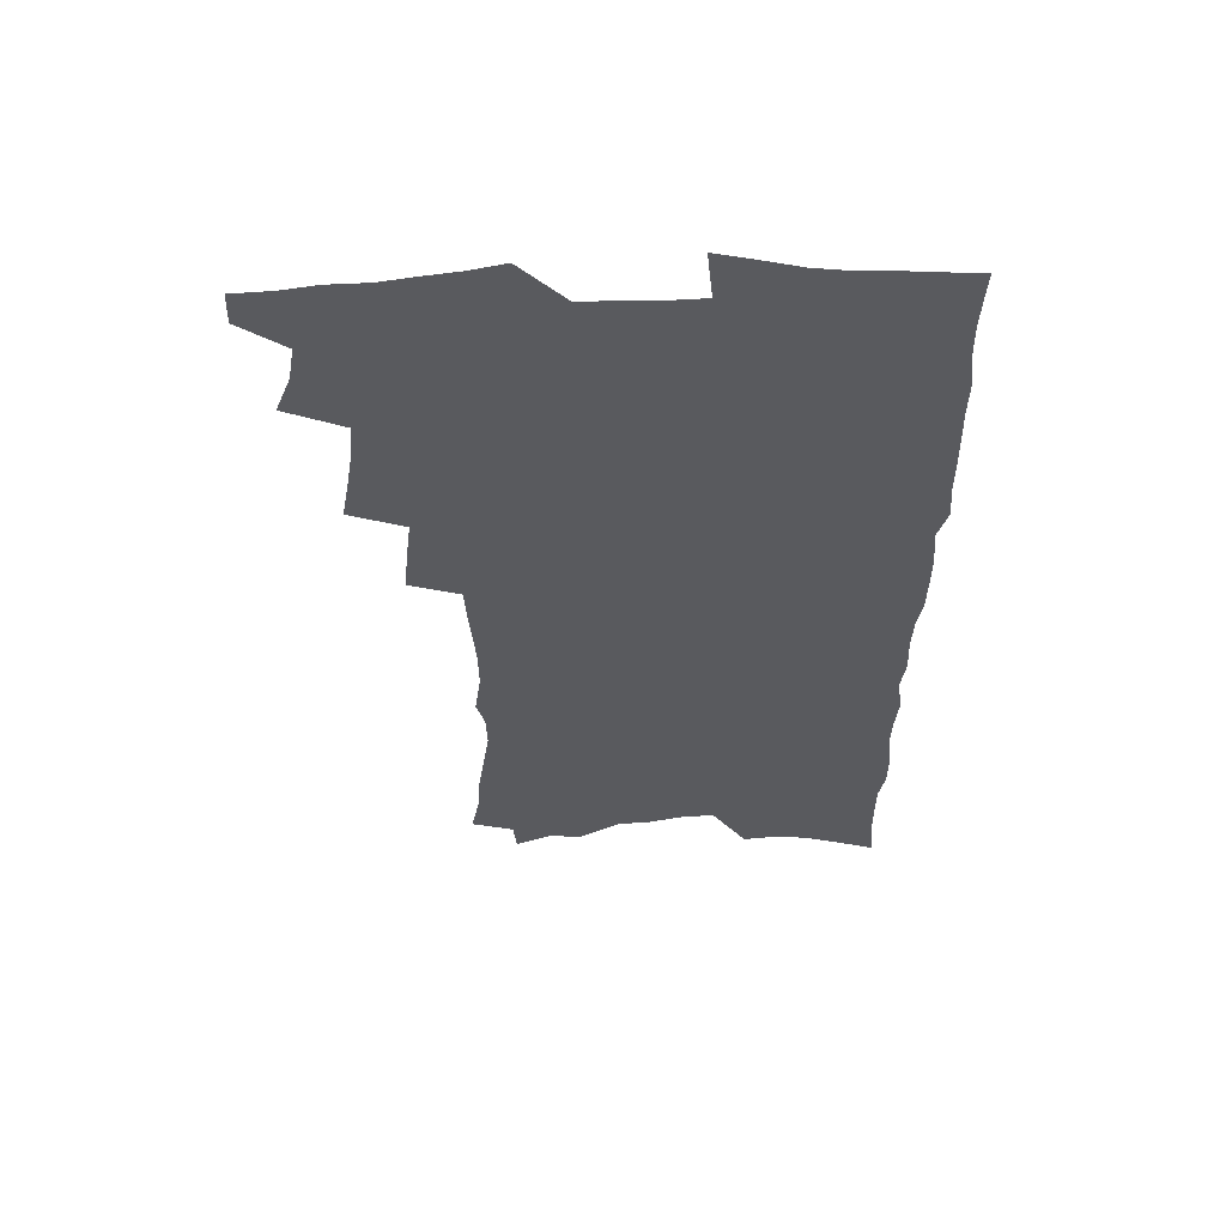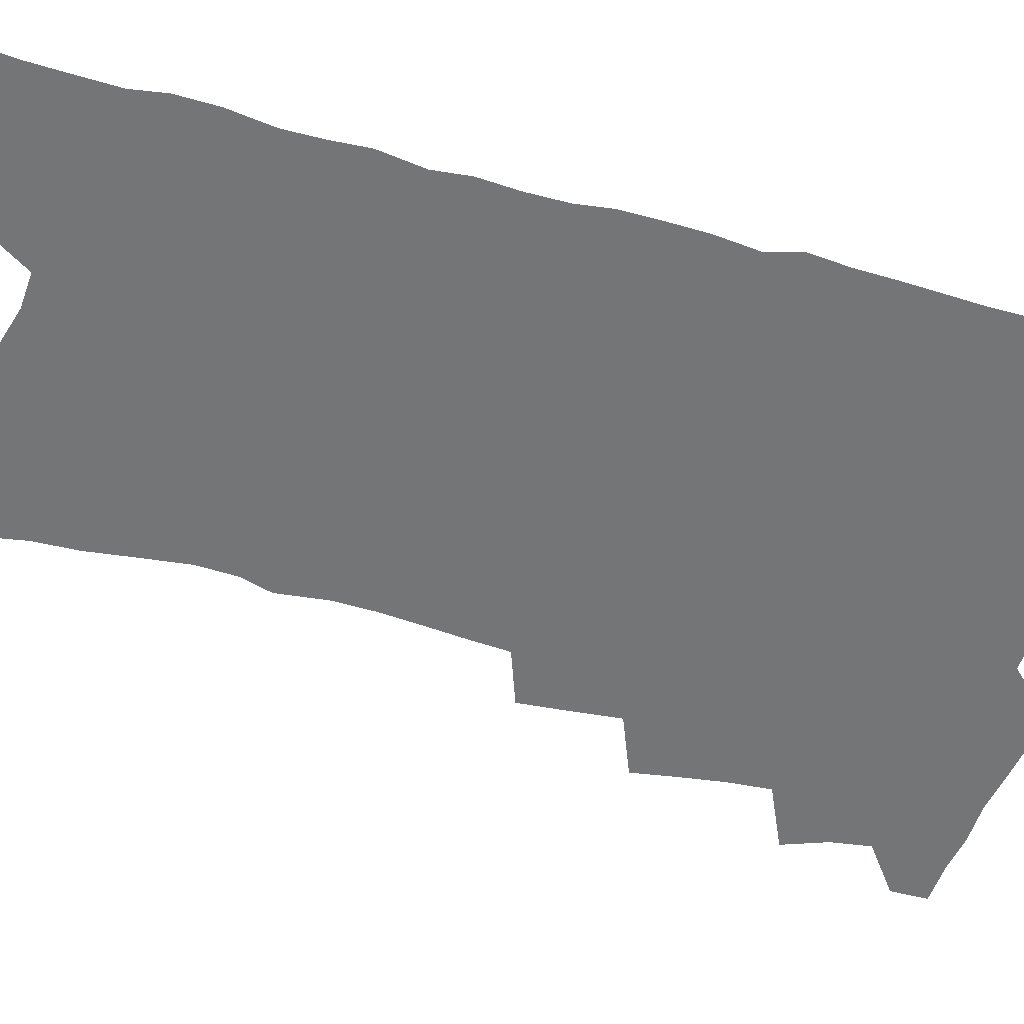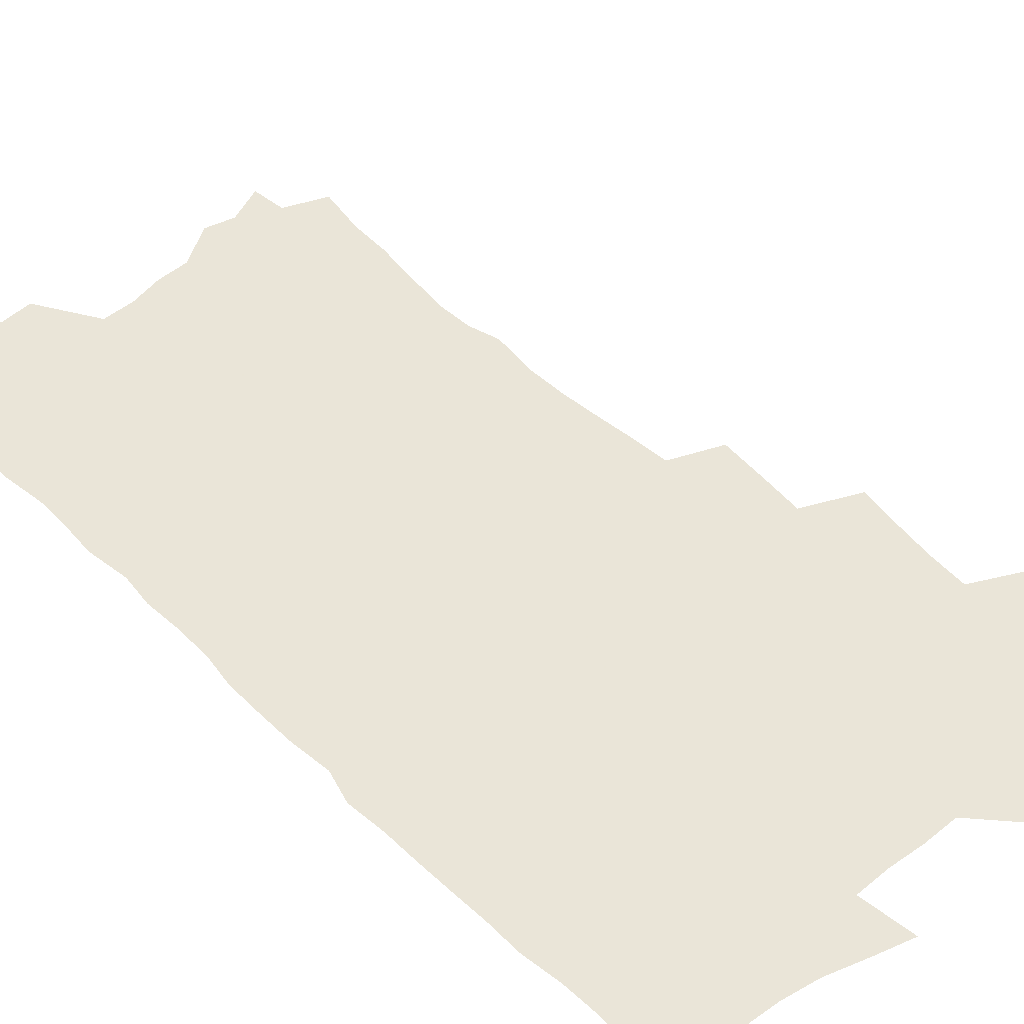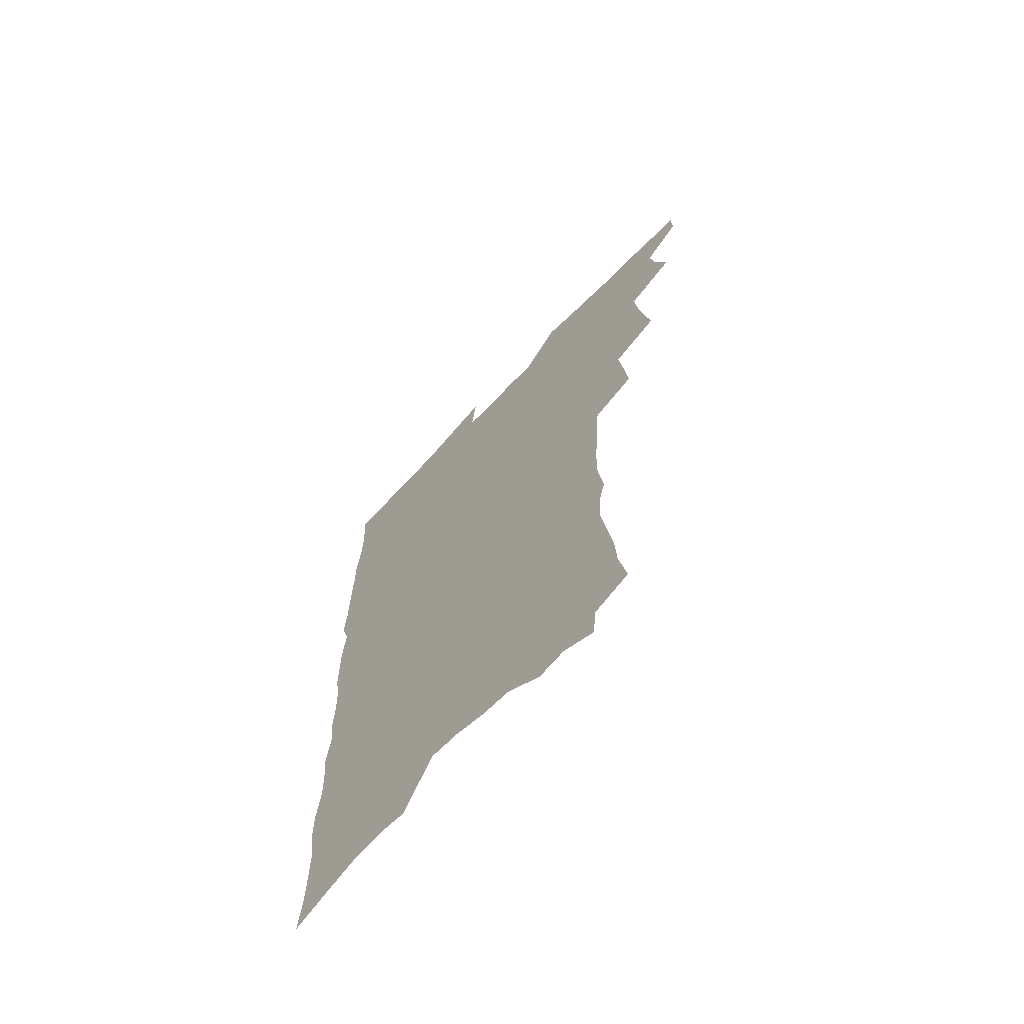
<metadata>
{"format":"obj","ext":"obj","renderer":"f3d","projection":"perspective","resolution":1024,"background":"white","views":[{"elev":58.5,"azim":-2.0,"up":"+Y"},{"elev":-56.4,"azim":73.4,"up":"+Z"},{"elev":44.5,"azim":138.3,"up":"+Z"},{"elev":-68.3,"azim":-133.7,"up":"+Y"}]}
</metadata>
<code>
v 464 549.4 0
v 464.5 564.1 0
v 473.4 502.6 0
v 479.8 519.6 0
v 482.4 535.3 0
v 482.5 549.9 0
v 480.5 565 0
v 489.9 439.5 0
v 493.1 457.5 0
v 495.7 474.9 0
v 497.2 491.3 0
v 500.6 507.6 0
v 499.5 521.8 0
v 498.8 536.3 0
v 497.7 550.9 0
v 495.1 567.3 0
v 508.4 391.4 0
v 510.4 410.6 0
v 512.6 429.9 0
v 513.6 446.8 0
v 513.7 462.5 0
v 511.1 476.5 0
v 515.1 493.8 0
v 516.3 508.9 0
v 515.4 522.8 0
v 514.2 537.4 0
v 512.5 552.5 0
v 510.9 567.7 0
v 523.7 192.9 0
v 527.6 213.9 0
v 528.5 231.2 0
v 531.2 250.4 0
v 533.8 269.5 0
v 533.4 285.1 0
v 530.1 297.9 0
v 532.7 318.1 0
v 532.6 334.9 0
v 531.5 351 0
v 530.3 367 0
v 529.4 383.5 0
v 528.5 400.1 0
v 528.9 417.2 0
v 528.7 433.1 0
v 530.2 449.9 0
v 531.4 466 0
v 531 480.6 0
v 530.1 495 0
v 530.1 509.4 0
v 529.9 523.7 0
v 529.5 538.2 0
v 527.3 554.1 0
v 525.3 570 0
v 542.5 171.6 0
v 541.3 186.4 0
v 542 203.7 0
v 547.3 227.2 0
v 549 245.6 0
v 550.2 263.2 0
v 549.3 278 0
v 549.6 294.6 0
v 548 309.2 0
v 549.8 328.5 0
v 548 342.7 0
v 547.6 358.8 0
v 547.1 374.7 0
v 545.5 389.4 0
v 545.2 405.4 0
v 546.7 422.9 0
v 546.4 437.7 0
v 545.6 452.1 0
v 545.9 467.1 0
v 546.5 482 0
v 546.7 496.3 0
v 546.6 510.3 0
v 546.2 524.4 0
v 544.4 539.4 0
v 542.1 555.7 0
v 539.8 572.1 0
v 558.2 179.2 0
v 560.6 198.5 0
v 562.9 219 0
v 563.5 236 0
v 565.3 255 0
v 565.4 271 0
v 564.7 286 0
v 564 301.1 0
v 563.2 316.3 0
v 564.2 334.5 0
v 563.3 349.2 0
v 562.9 364.7 0
v 561.3 378.5 0
v 560.5 393.5 0
v 560 408.5 0
v 561.2 425.2 0
v 561.1 439.9 0
v 560.5 453.9 0
v 561.3 469 0
v 561.6 483.3 0
v 561.7 497.2 0
v 562 510.9 0
v 561.8 524.3 0
v 560 539.1 0
v 557.2 556.4 0
v 554.1 575.4 0
v 570.7 176.7 0
v 576.8 208 0
v 578.1 226.7 0
v 578.1 242.5 0
v 578.6 259.3 0
v 578.2 274.3 0
v 577.9 290 0
v 577.1 304.7 0
v 577.3 321.7 0
v 577.1 337.4 0
v 577 353.2 0
v 576.6 368.1 0
v 576.1 382.8 0
v 576 398.1 0
v 575.7 412.9 0
v 575 426.6 0
v 575 441.1 0
v 574.8 455.3 0
v 575.9 470.5 0
v 575.3 483.8 0
v 575.9 498 0
v 576.1 511.4 0
v 575.5 524.9 0
v 574.5 539.4 0
v 572.9 555.3 0
v 587.8 188.5 0
v 591 214.1 0
v 592.2 233.1 0
v 591.5 246.6 0
v 591.5 262.4 0
v 591.3 278.1 0
v 590.5 292.3 0
v 590.2 308.1 0
v 590.1 323.9 0
v 589.8 339.1 0
v 589.9 355.9 0
v 589.6 369.3 0
v 589.7 385.5 0
v 589.5 400 0
v 589.2 414.3 0
v 589.6 429.3 0
v 588.7 442.4 0
v 589.4 457.4 0
v 589.6 471.2 0
v 589.4 484.7 0
v 589.5 498.3 0
v 589.6 511.7 0
v 589.3 525.5 0
v 588.6 540.2 0
v 587.5 555.7 0
v 601.6 189.6 0
v 603.8 215.6 0
v 604.2 232.7 0
v 603.8 247 0
v 603.9 263.9 0
v 603.8 280.2 0
v 603.5 295.5 0
v 603.3 311.3 0
v 603.1 327 0
v 602.7 341.3 0
v 602.5 354.7 0
v 602.5 370.9 0
v 602.7 386.3 0
v 602.6 401.2 0
v 602.6 415 0
v 602.7 430.4 0
v 602.4 443.6 0
v 603 458.4 0
v 603 471.6 0
v 602.9 484.9 0
v 602.8 498.1 0
v 603.4 511.8 0
v 603.3 525.5 0
v 603.3 539.6 0
v 602.5 554.9 0
v 615.9 193.5 0
v 616.5 214.8 0
v 616.6 234 0
v 616.5 249.4 0
v 616.3 264.7 0
v 616.2 281.7 0
v 615.9 295.9 0
v 615.7 311.6 0
v 615.6 326.8 0
v 615.4 342.1 0
v 615.2 356.4 0
v 615.2 372 0
v 615.8 385.1 0
v 615.6 400.6 0
v 615.7 414.7 0
v 615.7 430.2 0
v 615.8 444.4 0
v 616 458.4 0
v 616.3 471.7 0
v 616.7 485.2 0
v 617.2 498.6 0
v 617 512 0
v 617.3 525.4 0
v 617.5 539.1 0
v 616.9 555.5 0
v 614.7 577.8 0
v 629.6 194.2 0
v 629.3 215.7 0
v 629.1 233.1 0
v 628.8 250.2 0
v 628.7 265 0
v 628.5 281.9 0
v 628.3 296.6 0
v 628.1 312.3 0
v 628.1 327 0
v 628 342.9 0
v 627.9 357.6 0
v 628.4 370 0
v 628.5 387 0
v 628.5 401.5 0
v 628.8 414.7 0
v 628.8 429.8 0
v 629 443.9 0
v 629 458.2 0
v 629.5 471.2 0
v 630.5 484.2 0
v 630.4 498.7 0
v 630.8 511.8 0
v 631.2 525 0
v 631.4 539.1 0
v 631.7 553.4 0
v 630.3 573.7 0
v 644.5 169.4 0
v 642.9 194.1 0
v 642.4 213.4 0
v 641.8 231.5 0
v 641.7 247.6 0
v 641 265.9 0
v 640.7 281.5 0
v 640.7 296.2 0
v 641.3 309.5 0
v 640.3 328.6 0
v 640.8 341.6 0
v 640.5 357.3 0
v 641 371.2 0
v 641.3 385.4 0
v 641.3 400 0
v 642.4 412.9 0
v 641.8 429.4 0
v 642.4 442.7 0
v 642.6 456.8 0
v 643.1 470.3 0
v 643.7 483.8 0
v 644 498 0
v 644.7 511.3 0
v 645 524.8 0
v 645.4 538.8 0
v 645.9 553 0
v 646.3 569.2 0
v 657.9 171 0
v 656.8 190.7 0
v 655.7 210.6 0
v 654.7 229.3 0
v 654.6 245.5 0
v 653.8 263.2 0
v 653.9 278.4 0
v 653 295.2 0
v 654 308.5 0
v 653.3 325.4 0
v 653.3 340.5 0
v 653.5 355.1 0
v 654.4 368.6 0
v 654.3 383.9 0
v 656 396.9 0
v 655.3 413.3 0
v 655.3 427.6 0
v 656 441.3 0
v 656.4 455.1 0
v 656.6 469.2 0
v 657.4 482.5 0
v 656.8 498.2 0
v 658.1 510.8 0
v 658.9 524.3 0
v 659.5 538.1 0
v 660.2 552.6 0
v 661.2 567 0
v 671.6 169.1 0
v 670.8 187.3 0
v 670.1 205.3 0
v 669.2 223.6 0
v 668.2 241.6 0
v 668.9 256.6 0
v 667.7 274.2 0
v 667.5 290 0
v 667.5 305.3 0
v 666.8 321.5 0
v 668.9 334.3 0
v 667.4 351.7 0
v 667.3 366.9 0
v 668.3 380.7 0
v 669.6 394.5 0
v 669.4 410.1 0
v 670.6 424 0
v 670.2 439.1 0
v 670.1 453.7 0
v 670.7 467.6 0
v 671.2 481.7 0
v 670.8 496.2 0
v 673 509.5 0
v 672.6 524 0
v 673.1 537.2 0
v 674.6 551.7 0
v 675.7 566.3 0
v 686.8 163.3 0
v 686.5 180.4 0
v 684.4 200.8 0
v 683.6 218.5 0
v 684 234.3 0
v 683.1 251.5 0
v 683 267.5 0
v 683.4 282.9 0
v 682.3 299.8 0
v 681.1 316.7 0
v 682.4 330.8 0
v 683 345.6 0
v 682.5 361.5 0
v 685.2 374.6 0
v 683.9 391.3 0
v 685.3 405.5 0
v 685.3 420.8 0
v 684.5 436.6 0
v 684.4 451.3 0
v 686 465 0
v 686.7 479.3 0
v 688 493.4 0
v 686.9 508.8 0
v 687.8 522.7 0
v 688.3 536.7 0
v 688.7 550.7 0
v 689.9 565.1 0
v 702.8 156.5 0
v 701.1 176 0
v 700.9 192.8 0
v 700.8 209.3 0
v 703.2 223.1 0
v 703.2 239.3 0
v 701.2 257.6 0
v 701.7 272.9 0
v 702.9 287.6 0
v 700.8 305.7 0
v 702.6 319.9 0
v 701.9 336.3 0
v 702.3 351.8 0
v 704.4 365.9 0
v 704.7 381.7 0
v 704.6 397.5 0
v 703.2 414.6 0
v 707.1 428.2 0
v 705.9 444.3 0
v 705.8 459.5 0
v 705.5 474.8 0
v 705.1 490.1 0
v 705.3 505.1 0
v 703.4 521.2 0
v 703 536 0
v 703.4 550.1 0
v 704.2 564.1 0
v 706 586 0
f 5 6 1
f 1 6 2
f 6 7 2
f 11 12 3
f 3 12 4
f 12 13 4
f 4 13 5
f 13 14 5
f 5 14 6
f 14 15 6
f 6 15 7
f 15 16 7
f 19 20 8
f 8 20 9
f 20 21 9
f 9 21 10
f 21 22 10
f 10 22 11
f 22 23 11
f 11 23 12
f 23 24 12
f 12 24 13
f 24 25 13
f 13 25 14
f 25 26 14
f 14 26 15
f 26 27 15
f 15 27 16
f 27 28 16
f 40 41 17
f 17 41 18
f 41 42 18
f 18 42 19
f 42 43 19
f 19 43 20
f 43 44 20
f 20 44 21
f 44 45 21
f 21 45 22
f 45 46 22
f 22 46 23
f 46 47 23
f 23 47 24
f 47 48 24
f 24 48 25
f 48 49 25
f 25 49 26
f 49 50 26
f 26 50 27
f 50 51 27
f 27 51 28
f 51 52 28
f 54 55 29
f 29 55 30
f 55 56 30
f 30 56 31
f 56 57 31
f 31 57 32
f 57 58 32
f 32 58 33
f 58 59 33
f 33 59 34
f 59 60 34
f 34 60 35
f 60 61 35
f 35 61 36
f 61 62 36
f 36 62 37
f 62 63 37
f 37 63 38
f 63 64 38
f 38 64 39
f 64 65 39
f 39 65 40
f 65 66 40
f 40 66 41
f 66 67 41
f 41 67 42
f 67 68 42
f 42 68 43
f 68 69 43
f 43 69 44
f 69 70 44
f 44 70 45
f 70 71 45
f 45 71 46
f 71 72 46
f 46 72 47
f 72 73 47
f 47 73 48
f 73 74 48
f 48 74 49
f 74 75 49
f 49 75 50
f 75 76 50
f 50 76 51
f 76 77 51
f 51 77 52
f 77 78 52
f 53 79 54
f 79 80 54
f 54 80 55
f 80 81 55
f 55 81 56
f 81 82 56
f 56 82 57
f 82 83 57
f 57 83 58
f 83 84 58
f 58 84 59
f 84 85 59
f 59 85 60
f 85 86 60
f 60 86 61
f 86 87 61
f 61 87 62
f 87 88 62
f 62 88 63
f 88 89 63
f 63 89 64
f 89 90 64
f 64 90 65
f 90 91 65
f 65 91 66
f 91 92 66
f 66 92 67
f 92 93 67
f 67 93 68
f 93 94 68
f 68 94 69
f 94 95 69
f 69 95 70
f 95 96 70
f 70 96 71
f 96 97 71
f 71 97 72
f 97 98 72
f 72 98 73
f 98 99 73
f 73 99 74
f 99 100 74
f 74 100 75
f 100 101 75
f 75 101 76
f 101 102 76
f 76 102 77
f 102 103 77
f 77 103 78
f 103 104 78
f 79 105 80
f 105 106 80
f 80 106 81
f 106 107 81
f 81 107 82
f 107 108 82
f 82 108 83
f 108 109 83
f 83 109 84
f 109 110 84
f 84 110 85
f 110 111 85
f 85 111 86
f 111 112 86
f 86 112 87
f 112 113 87
f 87 113 88
f 113 114 88
f 88 114 89
f 114 115 89
f 89 115 90
f 115 116 90
f 90 116 91
f 116 117 91
f 91 117 92
f 117 118 92
f 92 118 93
f 118 119 93
f 93 119 94
f 119 120 94
f 94 120 95
f 120 121 95
f 95 121 96
f 121 122 96
f 96 122 97
f 122 123 97
f 97 123 98
f 123 124 98
f 98 124 99
f 124 125 99
f 99 125 100
f 125 126 100
f 100 126 101
f 126 127 101
f 101 127 102
f 127 128 102
f 102 128 103
f 128 129 103
f 103 129 104
f 105 130 106
f 130 131 106
f 106 131 107
f 131 132 107
f 107 132 108
f 132 133 108
f 108 133 109
f 133 134 109
f 109 134 110
f 134 135 110
f 110 135 111
f 135 136 111
f 111 136 112
f 136 137 112
f 112 137 113
f 137 138 113
f 113 138 114
f 138 139 114
f 114 139 115
f 139 140 115
f 115 140 116
f 140 141 116
f 116 141 117
f 141 142 117
f 117 142 118
f 142 143 118
f 118 143 119
f 143 144 119
f 119 144 120
f 144 145 120
f 120 145 121
f 145 146 121
f 121 146 122
f 146 147 122
f 122 147 123
f 147 148 123
f 123 148 124
f 148 149 124
f 124 149 125
f 149 150 125
f 125 150 126
f 150 151 126
f 126 151 127
f 151 152 127
f 127 152 128
f 152 153 128
f 128 153 129
f 153 154 129
f 130 155 131
f 155 156 131
f 131 156 132
f 156 157 132
f 132 157 133
f 157 158 133
f 133 158 134
f 158 159 134
f 134 159 135
f 159 160 135
f 135 160 136
f 160 161 136
f 136 161 137
f 161 162 137
f 137 162 138
f 162 163 138
f 138 163 139
f 163 164 139
f 139 164 140
f 164 165 140
f 140 165 141
f 165 166 141
f 141 166 142
f 166 167 142
f 142 167 143
f 167 168 143
f 143 168 144
f 168 169 144
f 144 169 145
f 169 170 145
f 145 170 146
f 170 171 146
f 146 171 147
f 171 172 147
f 147 172 148
f 172 173 148
f 148 173 149
f 173 174 149
f 149 174 150
f 174 175 150
f 150 175 151
f 175 176 151
f 151 176 152
f 176 177 152
f 152 177 153
f 177 178 153
f 153 178 154
f 178 179 154
f 155 180 156
f 180 181 156
f 156 181 157
f 181 182 157
f 157 182 158
f 182 183 158
f 158 183 159
f 183 184 159
f 159 184 160
f 184 185 160
f 160 185 161
f 185 186 161
f 161 186 162
f 186 187 162
f 162 187 163
f 187 188 163
f 163 188 164
f 188 189 164
f 164 189 165
f 189 190 165
f 165 190 166
f 190 191 166
f 166 191 167
f 191 192 167
f 167 192 168
f 192 193 168
f 168 193 169
f 193 194 169
f 169 194 170
f 194 195 170
f 170 195 171
f 195 196 171
f 171 196 172
f 196 197 172
f 172 197 173
f 197 198 173
f 173 198 174
f 198 199 174
f 174 199 175
f 199 200 175
f 175 200 176
f 200 201 176
f 176 201 177
f 201 202 177
f 177 202 178
f 202 203 178
f 178 203 179
f 203 204 179
f 180 206 181
f 206 207 181
f 181 207 182
f 207 208 182
f 182 208 183
f 208 209 183
f 183 209 184
f 209 210 184
f 184 210 185
f 210 211 185
f 185 211 186
f 211 212 186
f 186 212 187
f 212 213 187
f 187 213 188
f 213 214 188
f 188 214 189
f 214 215 189
f 189 215 190
f 215 216 190
f 190 216 191
f 216 217 191
f 191 217 192
f 217 218 192
f 192 218 193
f 218 219 193
f 193 219 194
f 219 220 194
f 194 220 195
f 220 221 195
f 195 221 196
f 221 222 196
f 196 222 197
f 222 223 197
f 197 223 198
f 223 224 198
f 198 224 199
f 224 225 199
f 199 225 200
f 225 226 200
f 200 226 201
f 226 227 201
f 201 227 202
f 227 228 202
f 202 228 203
f 228 229 203
f 203 229 204
f 229 230 204
f 204 230 205
f 230 231 205
f 232 233 206
f 206 233 207
f 233 234 207
f 207 234 208
f 234 235 208
f 208 235 209
f 235 236 209
f 209 236 210
f 236 237 210
f 210 237 211
f 237 238 211
f 211 238 212
f 238 239 212
f 212 239 213
f 239 240 213
f 213 240 214
f 240 241 214
f 214 241 215
f 241 242 215
f 215 242 216
f 242 243 216
f 216 243 217
f 243 244 217
f 217 244 218
f 244 245 218
f 218 245 219
f 245 246 219
f 219 246 220
f 246 247 220
f 220 247 221
f 247 248 221
f 221 248 222
f 248 249 222
f 222 249 223
f 249 250 223
f 223 250 224
f 250 251 224
f 224 251 225
f 251 252 225
f 225 252 226
f 252 253 226
f 226 253 227
f 253 254 227
f 227 254 228
f 254 255 228
f 228 255 229
f 255 256 229
f 229 256 230
f 256 257 230
f 230 257 231
f 257 258 231
f 232 259 233
f 259 260 233
f 233 260 234
f 260 261 234
f 234 261 235
f 261 262 235
f 235 262 236
f 262 263 236
f 236 263 237
f 263 264 237
f 237 264 238
f 264 265 238
f 238 265 239
f 265 266 239
f 239 266 240
f 266 267 240
f 240 267 241
f 267 268 241
f 241 268 242
f 268 269 242
f 242 269 243
f 269 270 243
f 243 270 244
f 270 271 244
f 244 271 245
f 271 272 245
f 245 272 246
f 272 273 246
f 246 273 247
f 273 274 247
f 247 274 248
f 274 275 248
f 248 275 249
f 275 276 249
f 249 276 250
f 276 277 250
f 250 277 251
f 277 278 251
f 251 278 252
f 278 279 252
f 252 279 253
f 279 280 253
f 253 280 254
f 280 281 254
f 254 281 255
f 281 282 255
f 255 282 256
f 282 283 256
f 256 283 257
f 283 284 257
f 257 284 258
f 284 285 258
f 259 286 260
f 286 287 260
f 260 287 261
f 287 288 261
f 261 288 262
f 288 289 262
f 262 289 263
f 289 290 263
f 263 290 264
f 290 291 264
f 264 291 265
f 291 292 265
f 265 292 266
f 292 293 266
f 266 293 267
f 293 294 267
f 267 294 268
f 294 295 268
f 268 295 269
f 295 296 269
f 269 296 270
f 296 297 270
f 270 297 271
f 297 298 271
f 271 298 272
f 298 299 272
f 272 299 273
f 299 300 273
f 273 300 274
f 300 301 274
f 274 301 275
f 301 302 275
f 275 302 276
f 302 303 276
f 276 303 277
f 303 304 277
f 277 304 278
f 304 305 278
f 278 305 279
f 305 306 279
f 279 306 280
f 306 307 280
f 280 307 281
f 307 308 281
f 281 308 282
f 308 309 282
f 282 309 283
f 309 310 283
f 283 310 284
f 310 311 284
f 284 311 285
f 311 312 285
f 286 313 287
f 313 314 287
f 287 314 288
f 314 315 288
f 288 315 289
f 315 316 289
f 289 316 290
f 316 317 290
f 290 317 291
f 317 318 291
f 291 318 292
f 318 319 292
f 292 319 293
f 319 320 293
f 293 320 294
f 320 321 294
f 294 321 295
f 321 322 295
f 295 322 296
f 322 323 296
f 296 323 297
f 323 324 297
f 297 324 298
f 324 325 298
f 298 325 299
f 325 326 299
f 299 326 300
f 326 327 300
f 300 327 301
f 327 328 301
f 301 328 302
f 328 329 302
f 302 329 303
f 329 330 303
f 303 330 304
f 330 331 304
f 304 331 305
f 331 332 305
f 305 332 306
f 332 333 306
f 306 333 307
f 333 334 307
f 307 334 308
f 334 335 308
f 308 335 309
f 335 336 309
f 309 336 310
f 336 337 310
f 310 337 311
f 337 338 311
f 311 338 312
f 338 339 312
f 313 340 314
f 340 341 314
f 314 341 315
f 341 342 315
f 315 342 316
f 342 343 316
f 316 343 317
f 343 344 317
f 317 344 318
f 344 345 318
f 318 345 319
f 345 346 319
f 319 346 320
f 346 347 320
f 320 347 321
f 347 348 321
f 321 348 322
f 348 349 322
f 322 349 323
f 349 350 323
f 323 350 324
f 350 351 324
f 324 351 325
f 351 352 325
f 325 352 326
f 352 353 326
f 326 353 327
f 353 354 327
f 327 354 328
f 354 355 328
f 328 355 329
f 355 356 329
f 329 356 330
f 356 357 330
f 330 357 331
f 357 358 331
f 331 358 332
f 358 359 332
f 332 359 333
f 359 360 333
f 333 360 334
f 360 361 334
f 334 361 335
f 361 362 335
f 335 362 336
f 362 363 336
f 336 363 337
f 363 364 337
f 337 364 338
f 364 365 338
f 338 365 339
f 365 366 339

</code>
